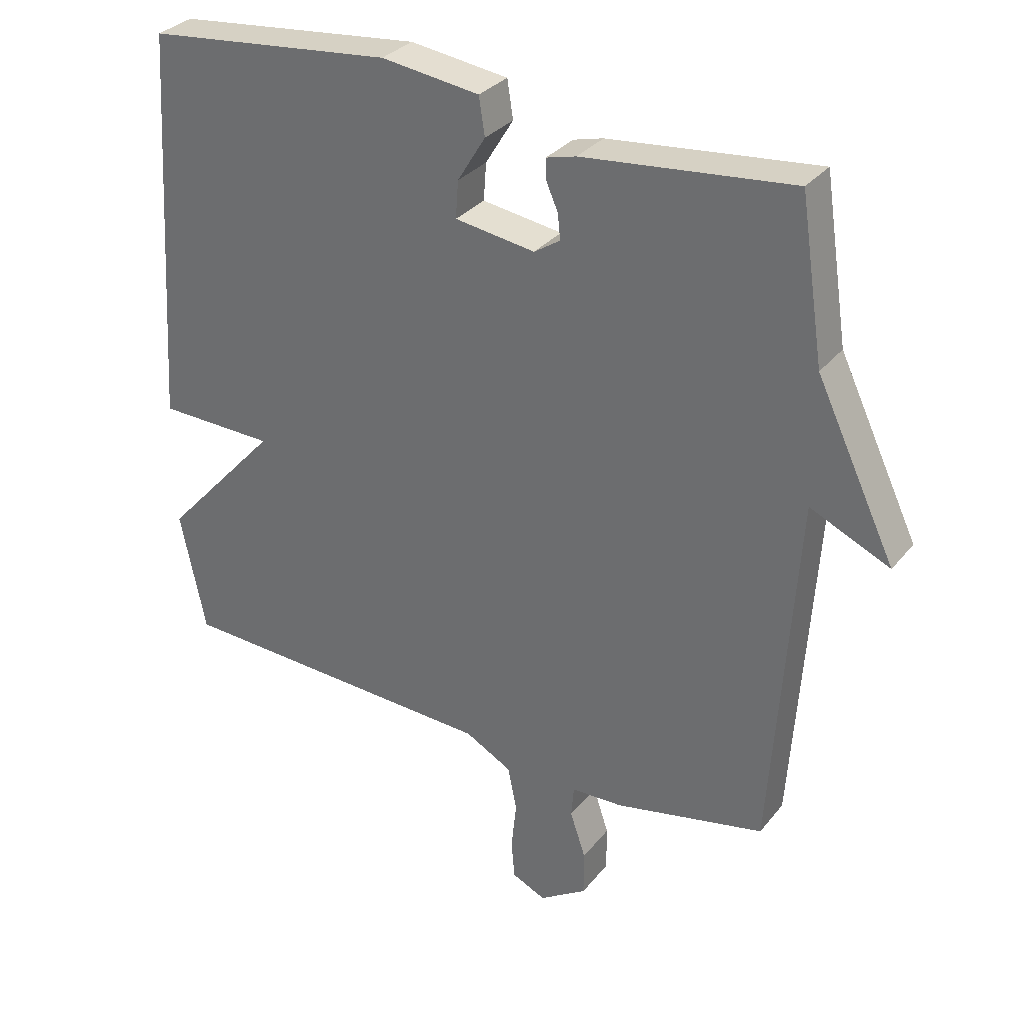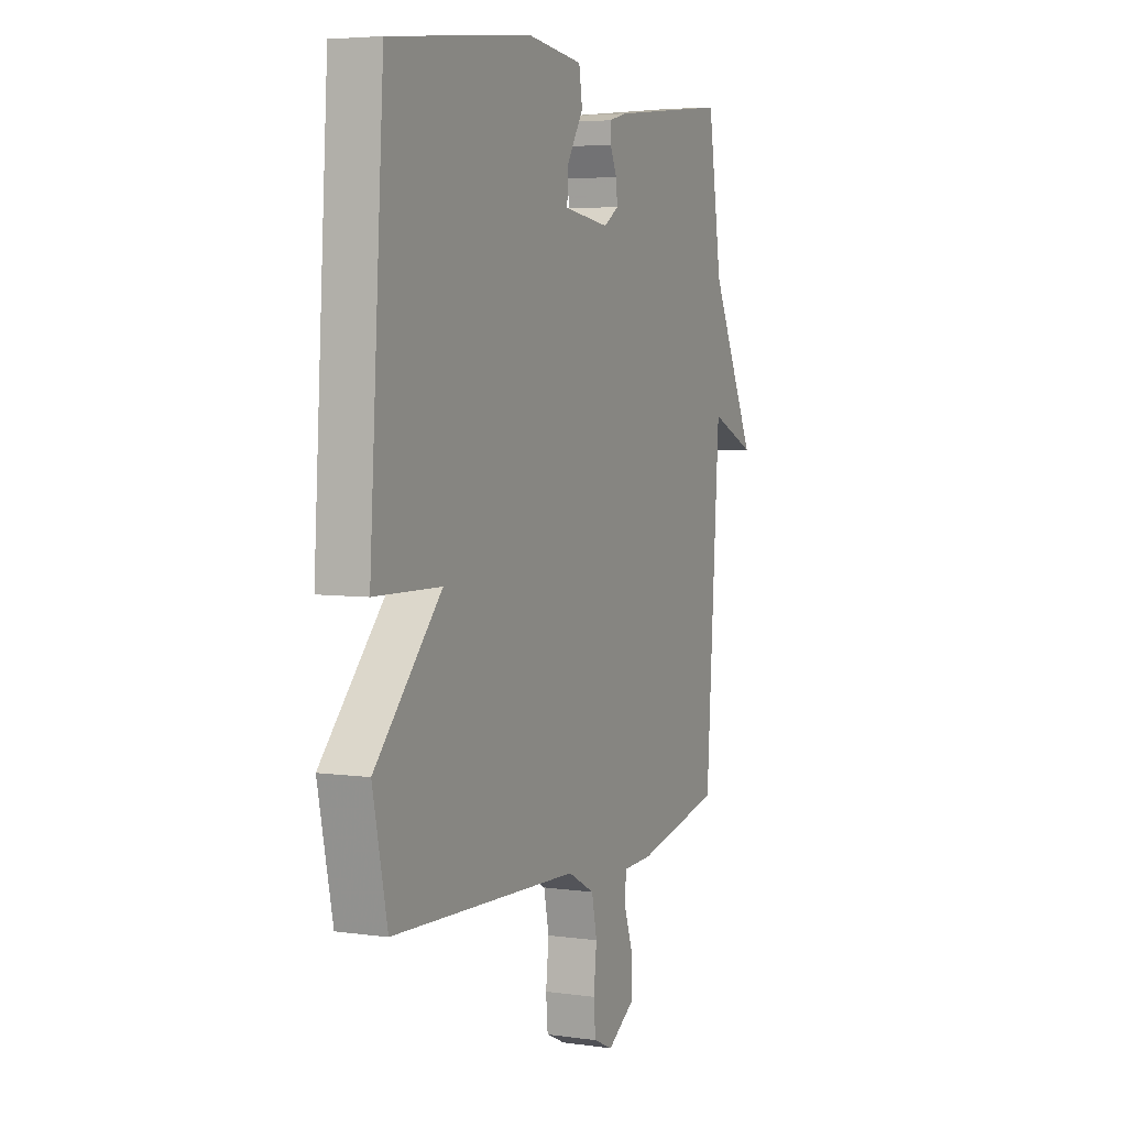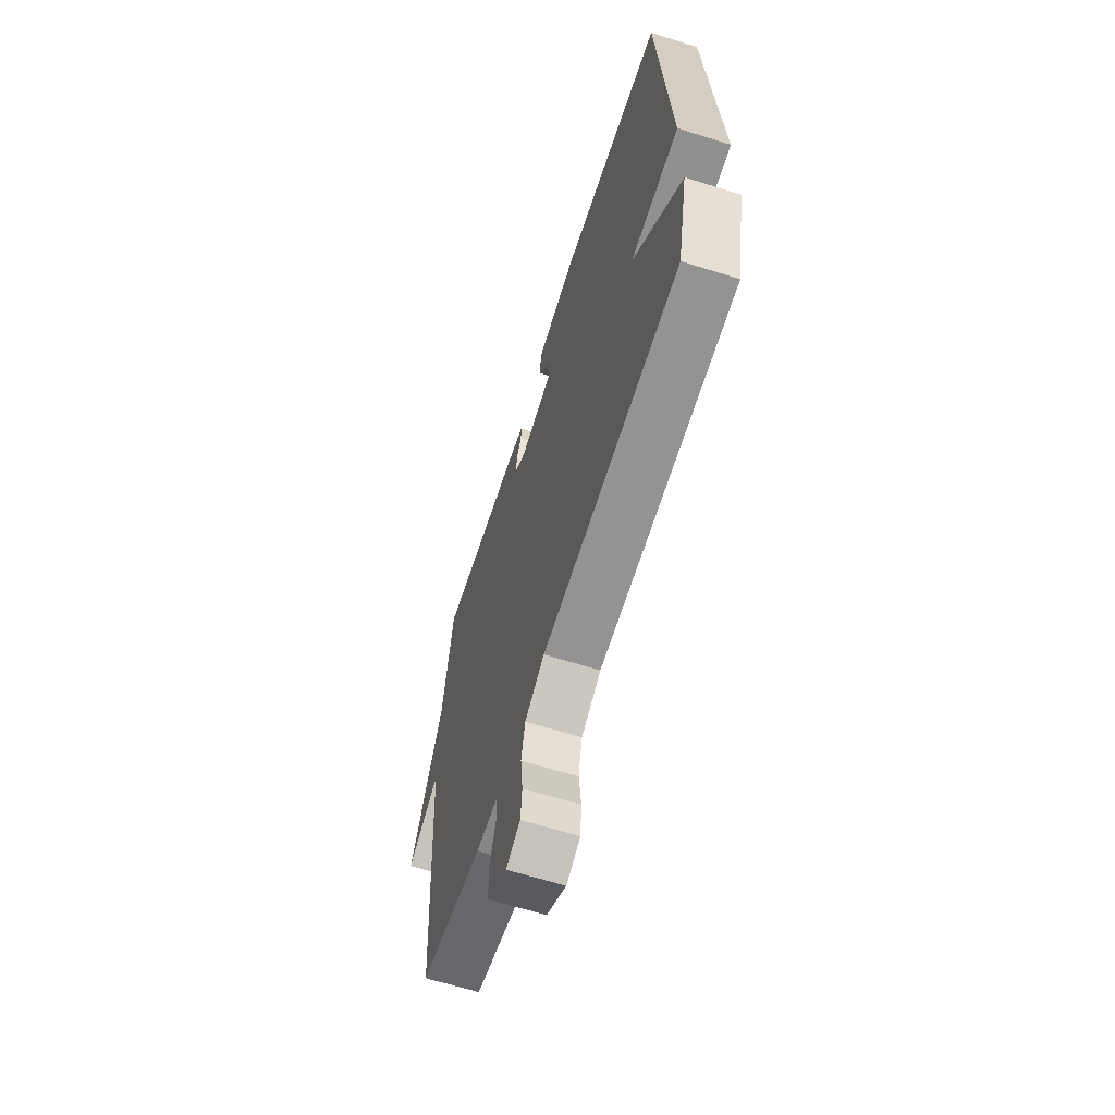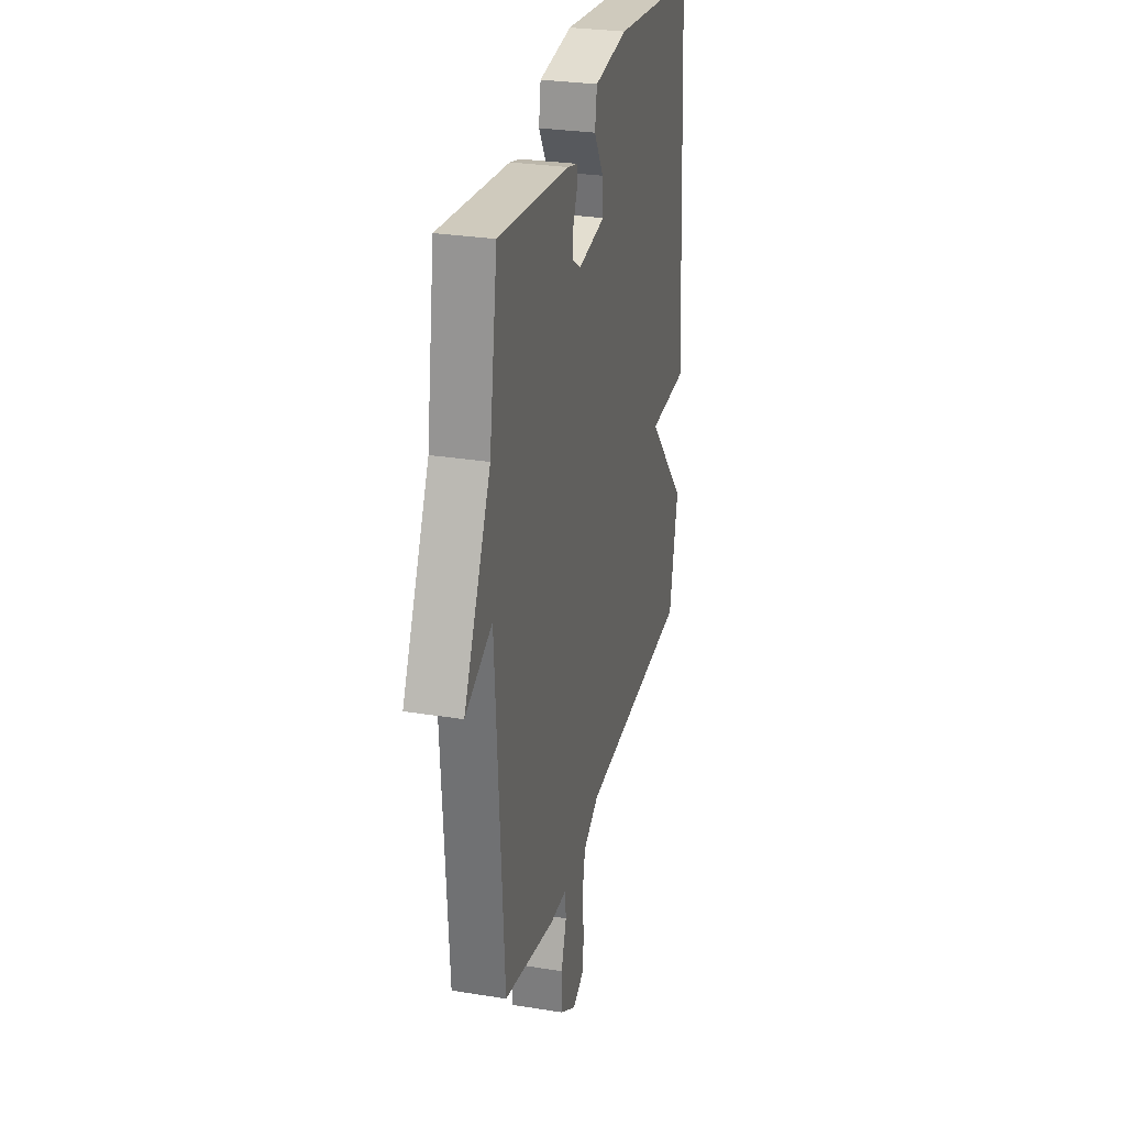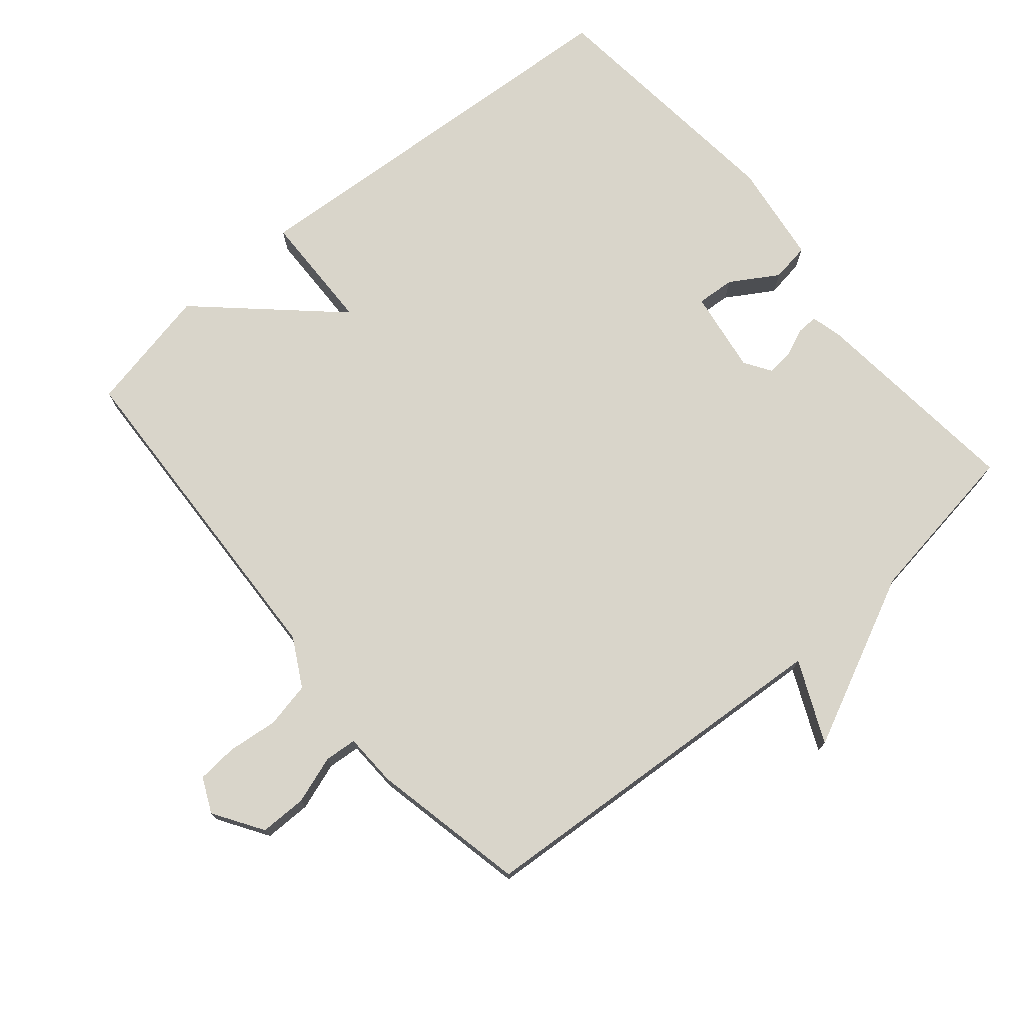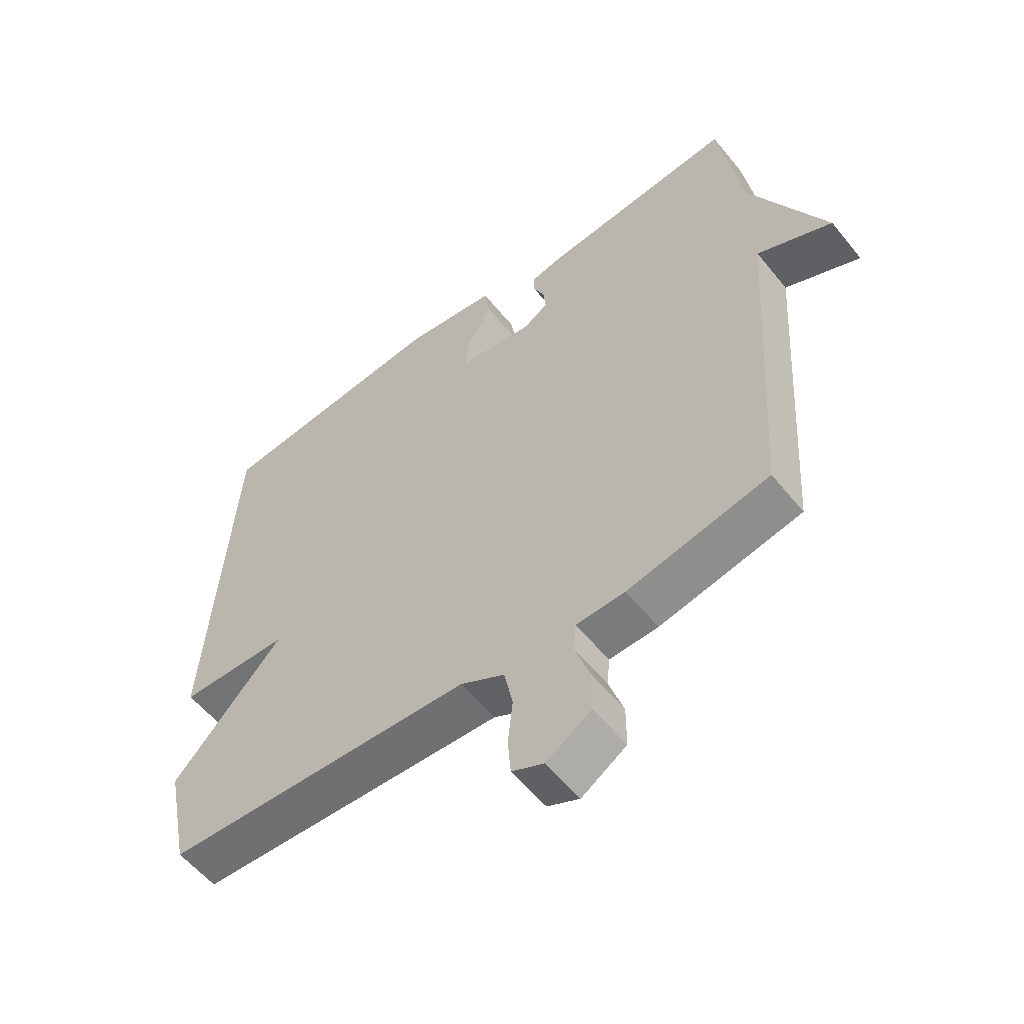
<metadata>
{"format":"obj","ext":"obj","renderer":"f3d","projection":"perspective","resolution":1024,"background":"white","views":[{"elev":31.5,"azim":-148.2,"up":"+Z"},{"elev":5.0,"azim":114.1,"up":"+Z"},{"elev":-64.3,"azim":72.4,"up":"+Z"},{"elev":28.4,"azim":-76.3,"up":"+Z"},{"elev":74.4,"azim":-130.0,"up":"+Y"},{"elev":-56.8,"azim":-141.5,"up":"+Z"}]}
</metadata>
<code>
v -0.5 0.07 -0.5
v -0.537 0.07 0.056
v -0.659 0.07 0.001
v -0.537 0.07 0.256
v -0.5 0.07 0.5
v -0.179 0.07 0.467
v -0.133 0.07 0.455
v -0.134 0.07 0.423
v -0.152 0.07 0.382
v -0.156 0.07 0.343
v -0.116 0.07 0.317
v 0.007 0.07 0.335
v 0.003 0.07 0.392
v -0.04 0.07 0.462
v -0.031 0.07 0.52
v 0.12 0.07 0.54
v 0.5 0.07 0.5
v 0.539 0.07 -0.112
v 0.36 0.07 -0.116
v 0.539 0.07 -0.312
v 0.5 0.07 -0.5
v -0.003 0.07 -0.522
v -0.075 0.07 -0.561
v -0.089 0.07 -0.629
v -0.081 0.07 -0.704
v -0.086 0.07 -0.764
v -0.138 0.07 -0.788
v -0.211 0.07 -0.741
v -0.211 0.07 -0.671
v -0.187 0.07 -0.6
v -0.191 0.07 -0.552
v -0.27 0.07 -0.549
v -0.5 0 -0.5
v -0.537 0 0.056
v -0.659 0 0.001
v -0.537 0 0.256
v -0.5 0 0.5
v -0.179 0 0.467
v -0.133 0 0.455
v -0.134 0 0.423
v -0.152 0 0.382
v -0.156 0 0.343
v -0.116 0 0.317
v 0.007 0 0.335
v 0.003 0 0.392
v -0.04 0 0.462
v -0.031 0 0.52
v 0.12 0 0.54
v 0.5 0 0.5
v 0.539 0 -0.112
v 0.36 0 -0.116
v 0.539 0 -0.312
v 0.5 0 -0.5
v -0.003 0 -0.522
v -0.075 0 -0.561
v -0.089 0 -0.629
v -0.081 0 -0.704
v -0.086 0 -0.764
v -0.138 0 -0.788
v -0.211 0 -0.741
v -0.211 0 -0.671
v -0.187 0 -0.6
v -0.191 0 -0.552
v -0.27 0 -0.549
f 31 32 1 2
f 28 29 30
f 27 28 30
f 26 27 30
f 25 26 30
f 24 25 30
f 23 24 30 31
f 22 23 31 2
f 21 22 2
f 20 21 2
f 19 20 2
f 17 18 19
f 16 17 19
f 15 16 19
f 14 15 19
f 13 14 19
f 12 13 19
f 11 12 19 2
f 7 8 9
f 6 7 9
f 5 6 9
f 4 5 9
f 4 9 10
f 4 10 11
f 3 4 11
f 2 3 11
f 34 33 64 63
f 62 61 60
f 62 60 59
f 62 59 58
f 62 58 57
f 62 57 56
f 63 62 56 55
f 34 63 55 54
f 34 54 53
f 34 53 52
f 34 52 51
f 51 50 49
f 51 49 48
f 51 48 47
f 51 47 46
f 51 46 45
f 51 45 44
f 34 51 44 43
f 41 40 39
f 41 39 38
f 41 38 37
f 41 37 36
f 42 41 36
f 43 42 36
f 43 36 35
f 43 35 34
f 1 33 34 2
f 2 34 35 3
f 3 35 36 4
f 4 36 37 5
f 5 37 38 6
f 6 38 39 7
f 7 39 40 8
f 8 40 41 9
f 9 41 42 10
f 10 42 43 11
f 11 43 44 12
f 12 44 45 13
f 13 45 46 14
f 14 46 47 15
f 15 47 48 16
f 16 48 49 17
f 17 49 50 18
f 18 50 51 19
f 19 51 52 20
f 20 52 53 21
f 21 53 54 22
f 22 54 55 23
f 23 55 56 24
f 24 56 57 25
f 25 57 58 26
f 26 58 59 27
f 27 59 60 28
f 28 60 61 29
f 29 61 62 30
f 30 62 63 31
f 31 63 64 32
f 32 64 33 1

</code>
